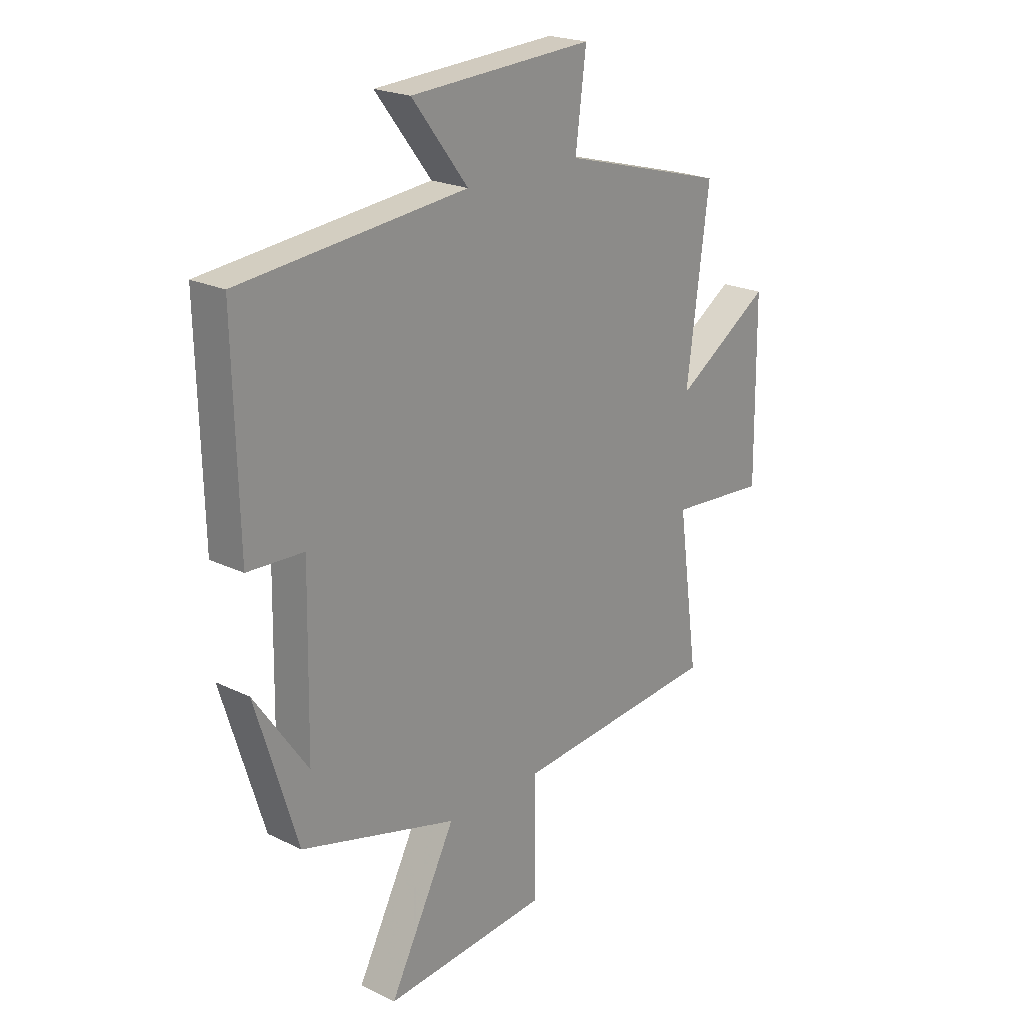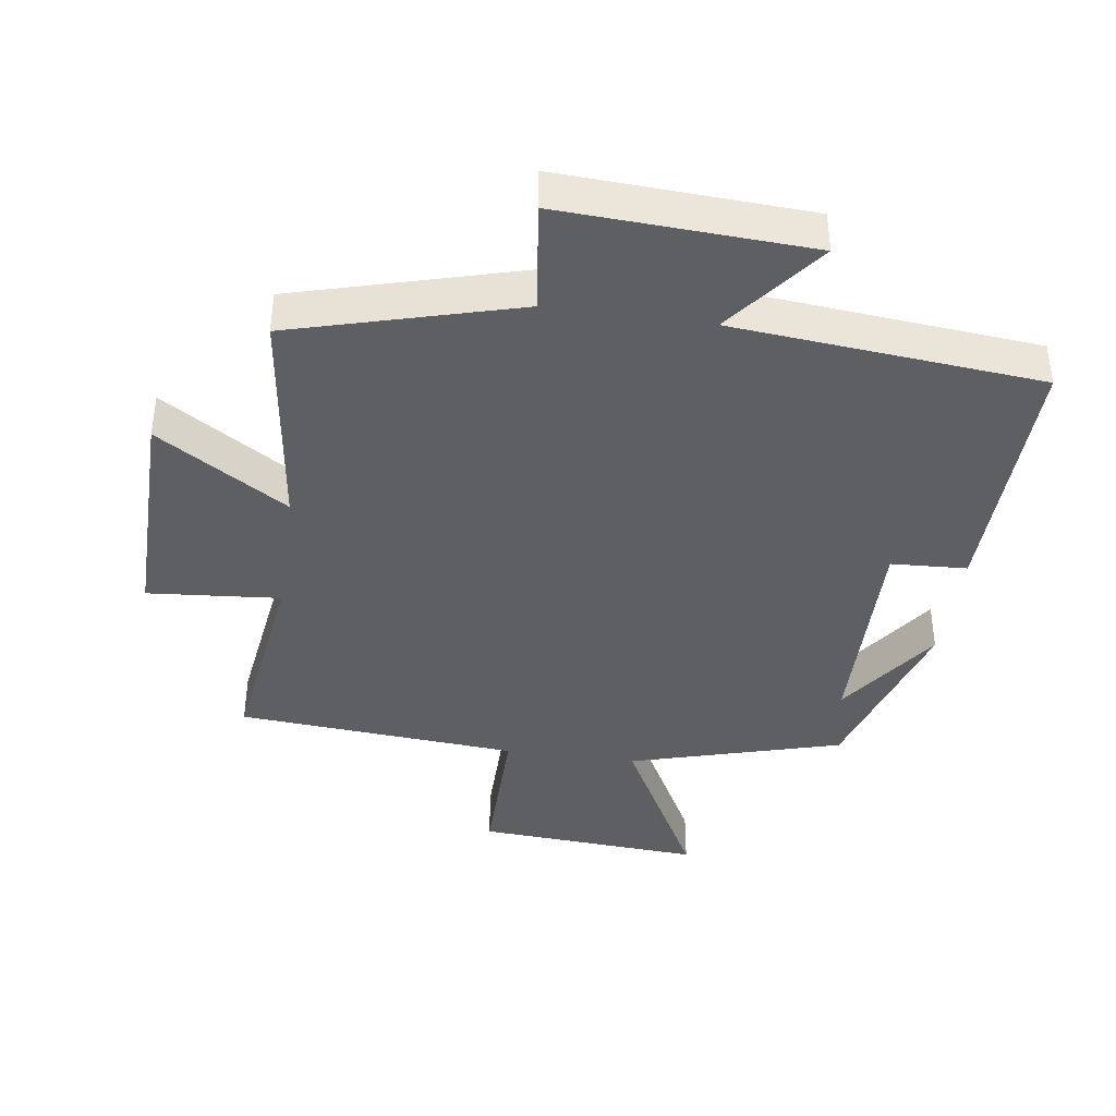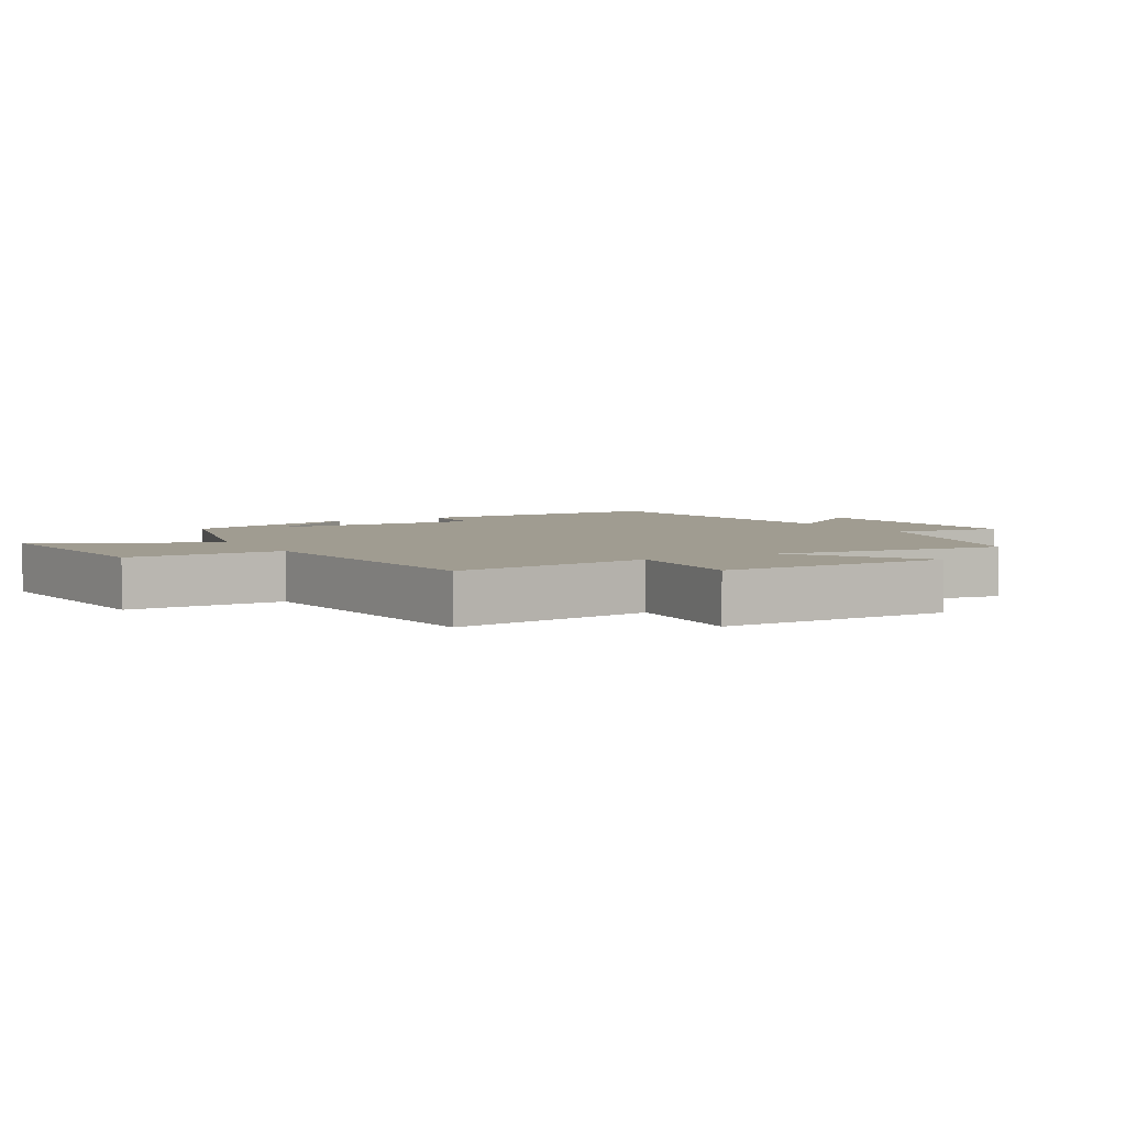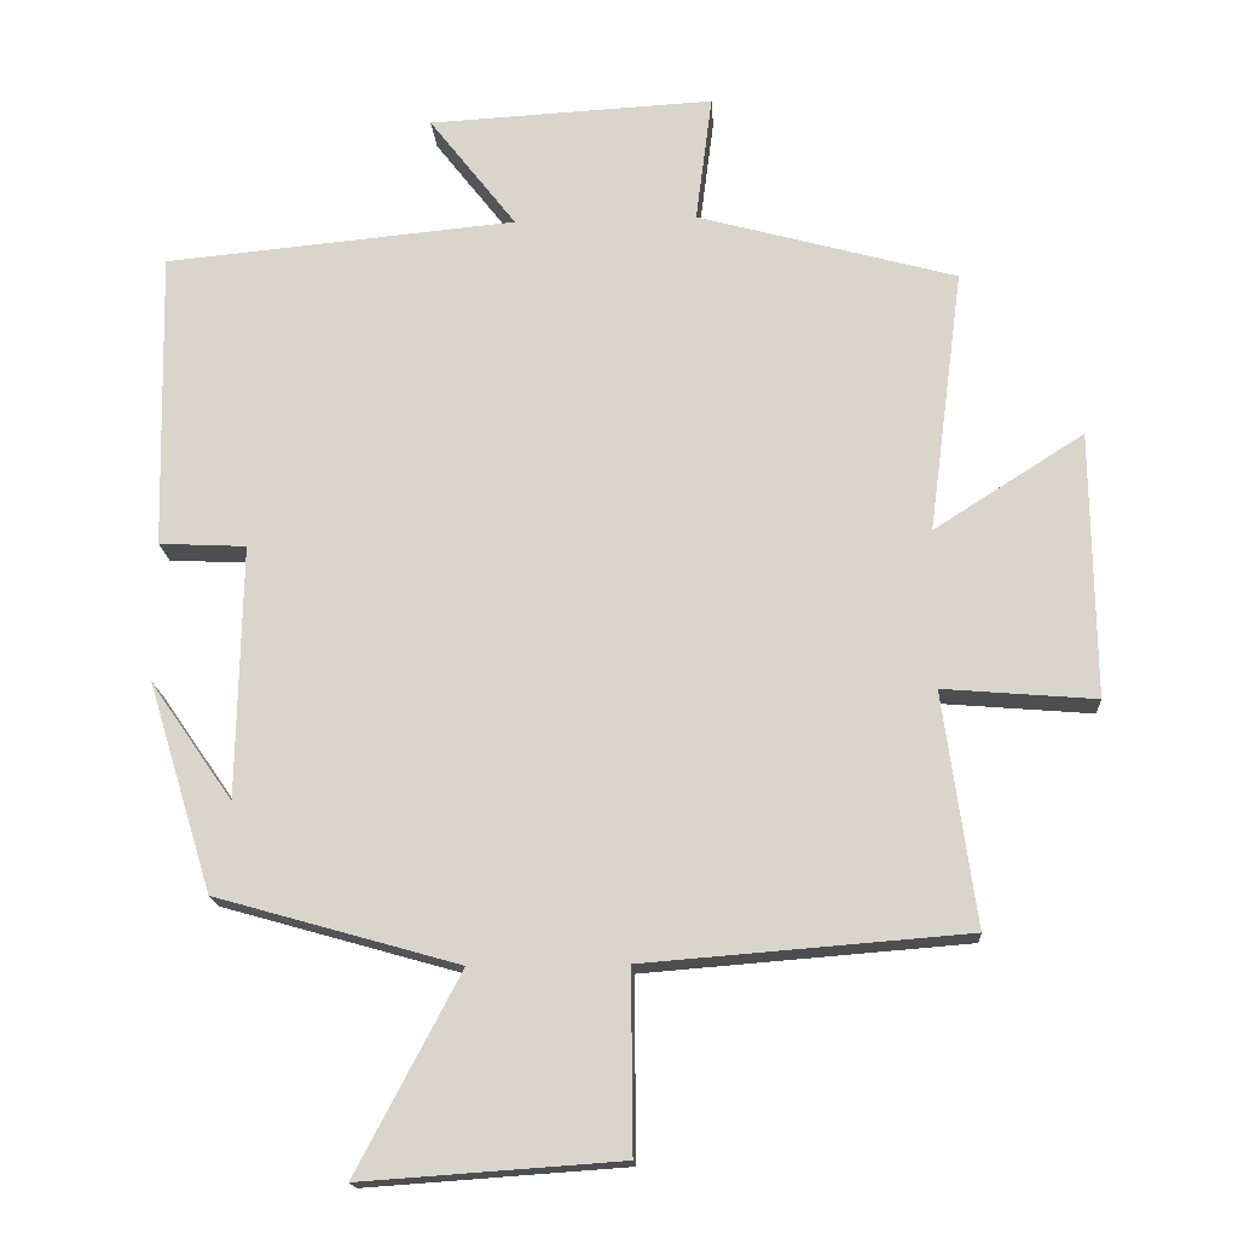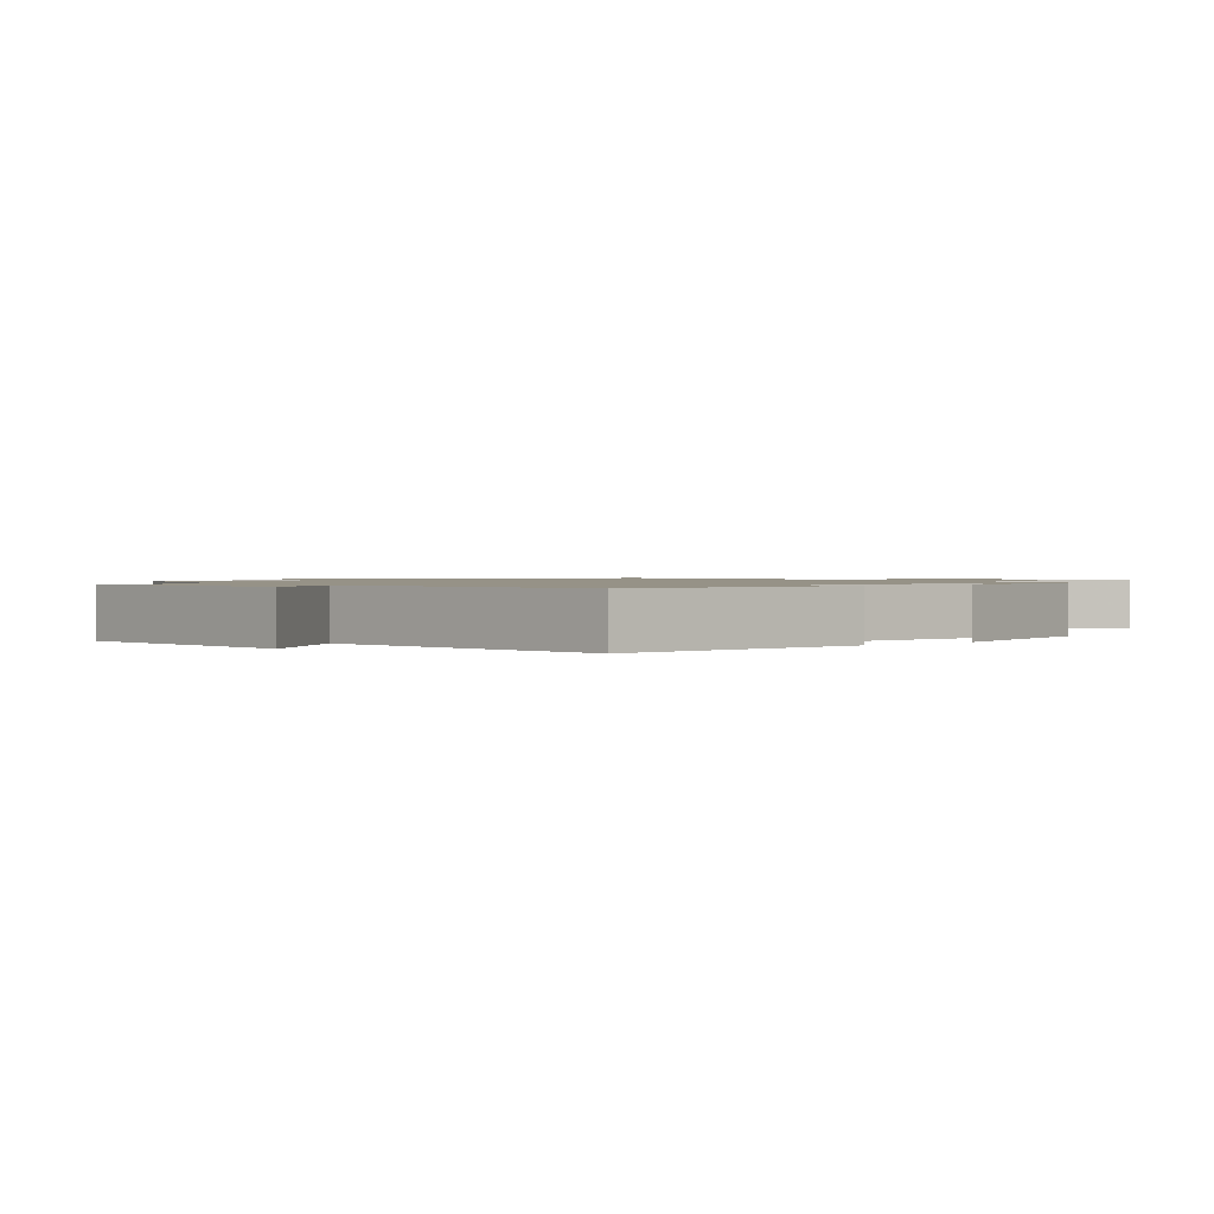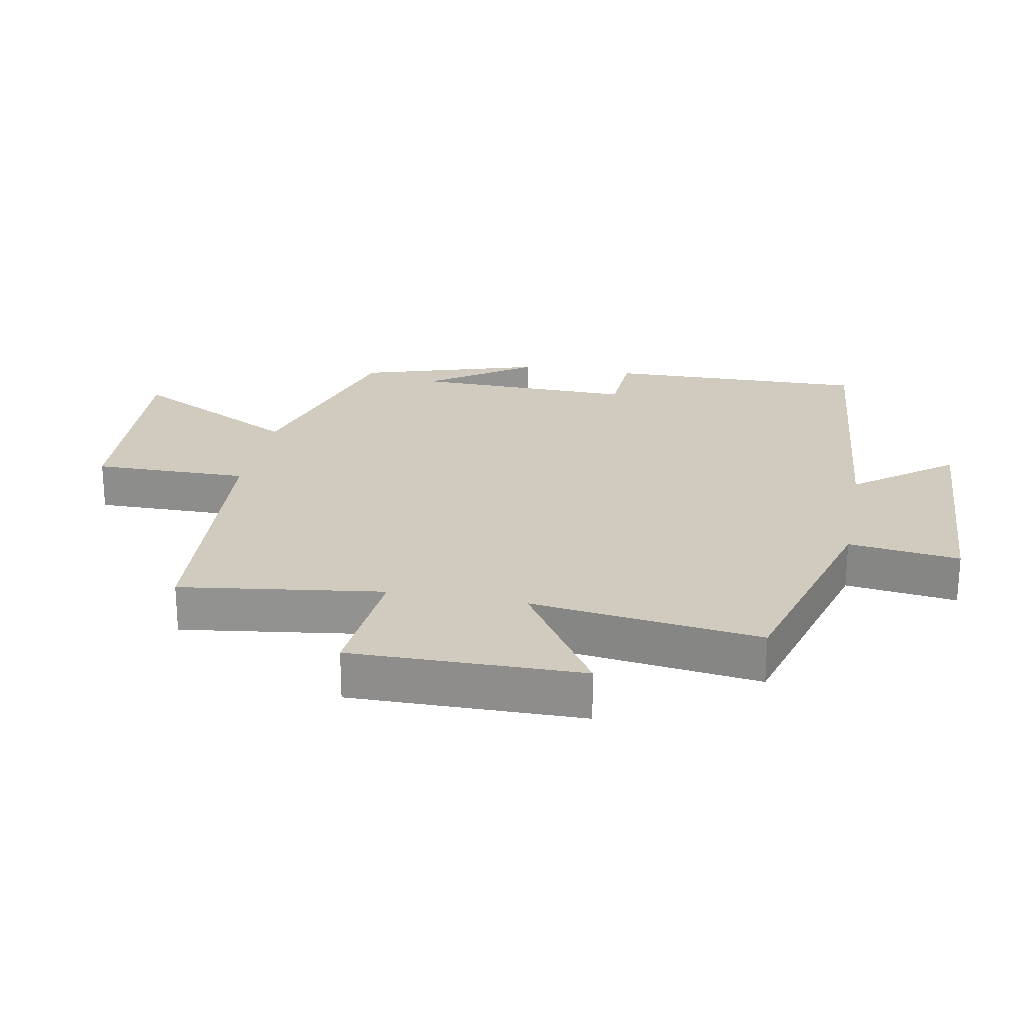
<metadata>
{"format":"obj","ext":"obj","renderer":"f3d","projection":"perspective","resolution":1024,"background":"white","views":[{"elev":21.9,"azim":130.5,"up":"+Z"},{"elev":-39.9,"azim":-8.1,"up":"+Y"},{"elev":4.3,"azim":-120.4,"up":"+Y"},{"elev":-17.0,"azim":-176.4,"up":"+Z"},{"elev":1.1,"azim":50.3,"up":"+Y"},{"elev":23.4,"azim":-79.2,"up":"+Y"}]}
</metadata>
<code>
v 0.414 0.07 -0.408
v 0.09 0.07 -0.5
v 0.228 0.07 -0.762
v -0.116 0.07 -0.738
v -0.114 0.07 -0.5
v -0.543 0.07 -0.466
v -0.5 0.07 -0.156
v -0.703 0.07 -0.173
v -0.699 0.07 0.181
v -0.5 0.07 0.054
v -0.546 0.07 0.405
v -0.202 0.07 0.5
v -0.224 0.07 0.67
v 0.156 0.07 0.65
v 0.04 0.07 0.5
v 0.509 0.07 0.456
v 0.5 0.07 0.057
v 0.384 0.07 0.051
v 0.39 0.07 -0.287
v 0.5 0.07 -0.129
v 0.414 0 -0.408
v 0.09 0 -0.5
v 0.228 0 -0.762
v -0.116 0 -0.738
v -0.114 0 -0.5
v -0.543 0 -0.466
v -0.5 0 -0.156
v -0.703 0 -0.173
v -0.699 0 0.181
v -0.5 0 0.054
v -0.546 0 0.405
v -0.202 0 0.5
v -0.224 0 0.67
v 0.156 0 0.65
v 0.04 0 0.5
v 0.509 0 0.456
v 0.5 0 0.057
v 0.384 0 0.051
v 0.39 0 -0.287
v 0.5 0 -0.129
f 19 20 1
f 15 16 17 18
f 15 18 19
f 12 13 14 15
f 19 1 2
f 15 19 2
f 12 15 2
f 11 12 2
f 10 11 2
f 7 8 9 10
f 5 6 7
f 10 2 3
f 7 10 3
f 5 7 3
f 3 4 5
f 21 40 39
f 38 37 36 35
f 39 38 35
f 35 34 33 32
f 22 21 39
f 22 39 35
f 22 35 32
f 22 32 31
f 22 31 30
f 30 29 28 27
f 27 26 25
f 23 22 30
f 23 30 27
f 23 27 25
f 25 24 23
f 1 21 22 2
f 2 22 23 3
f 3 23 24 4
f 4 24 25 5
f 5 25 26 6
f 6 26 27 7
f 7 27 28 8
f 8 28 29 9
f 9 29 30 10
f 10 30 31 11
f 11 31 32 12
f 12 32 33 13
f 13 33 34 14
f 14 34 35 15
f 15 35 36 16
f 16 36 37 17
f 17 37 38 18
f 18 38 39 19
f 19 39 40 20
f 20 40 21 1

</code>
